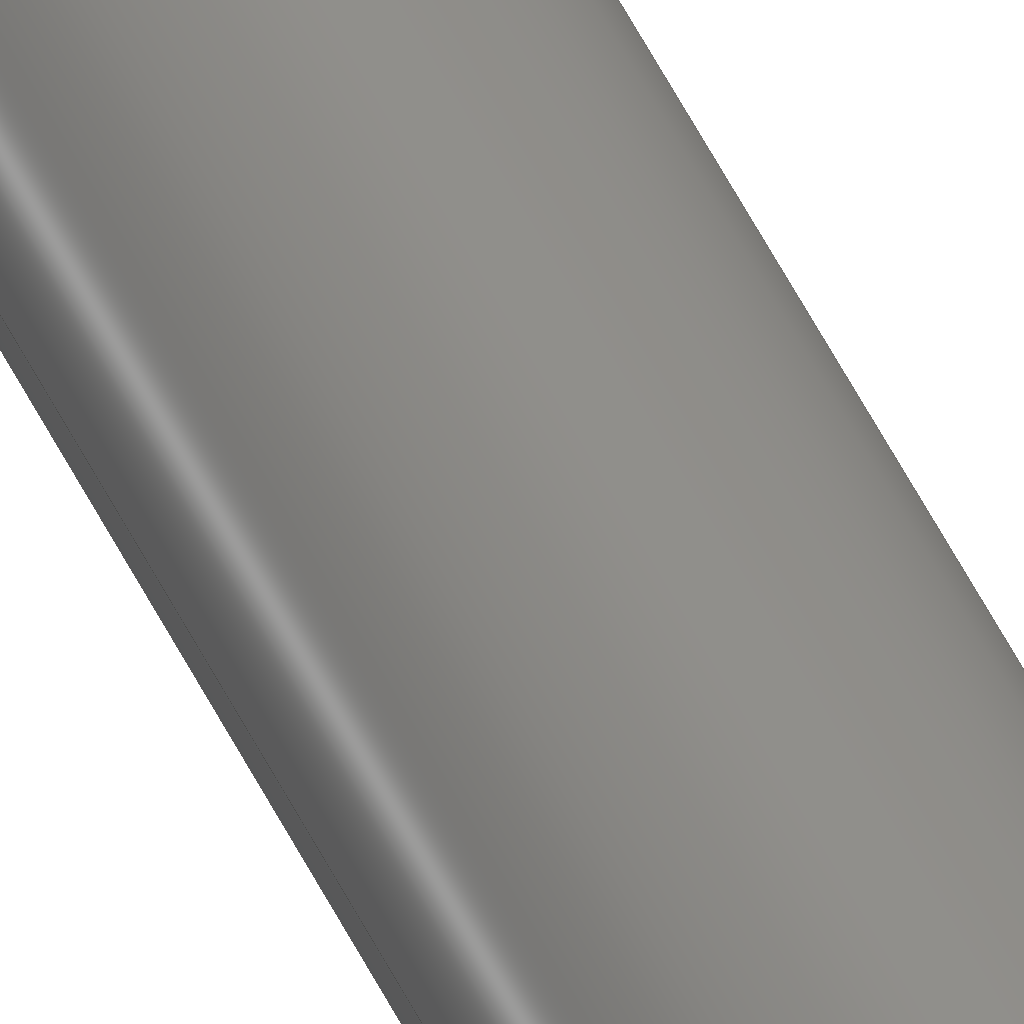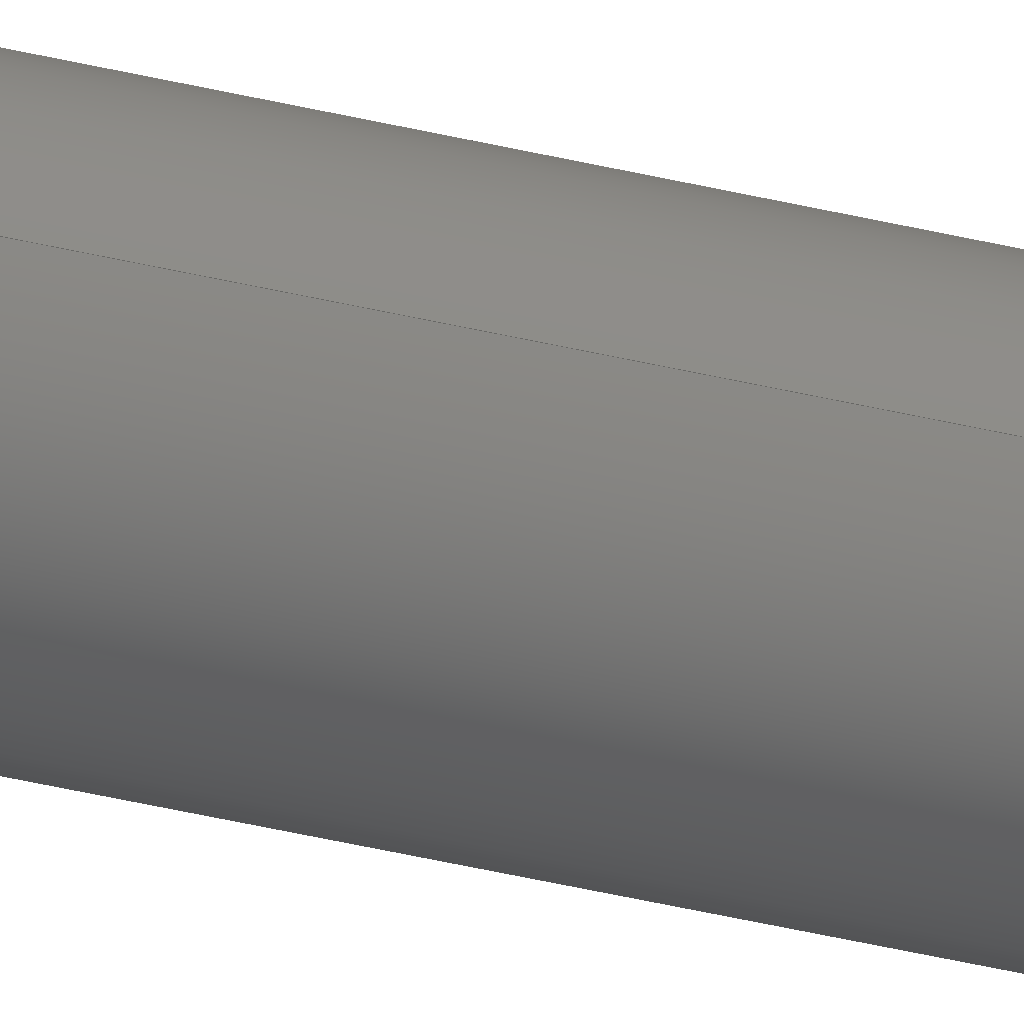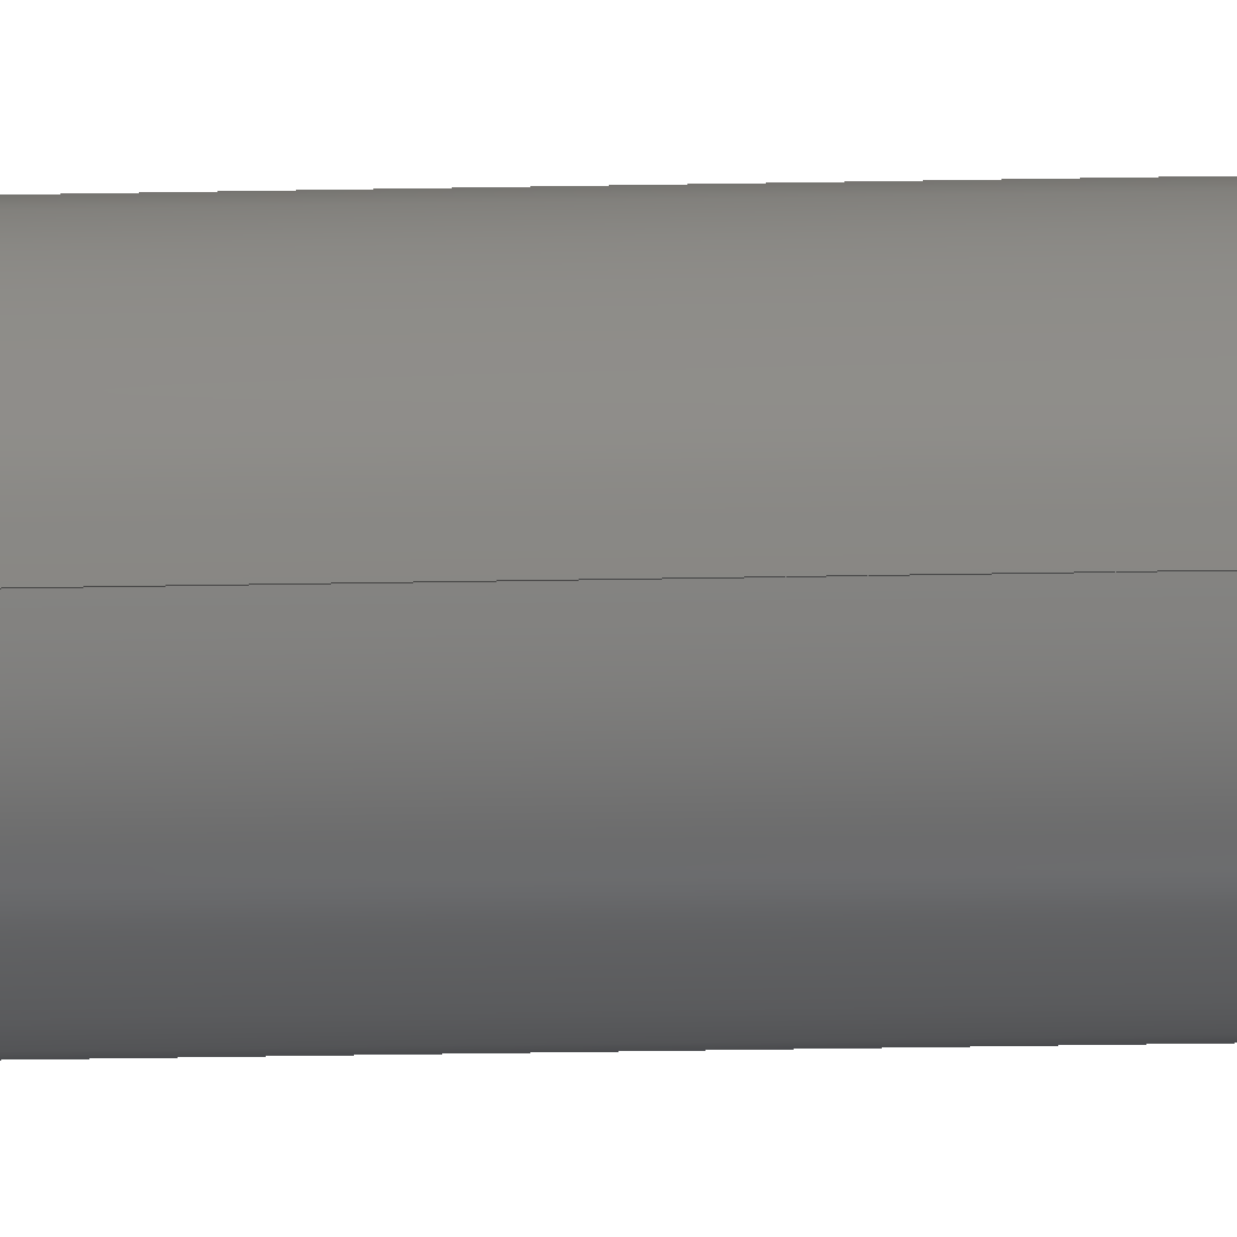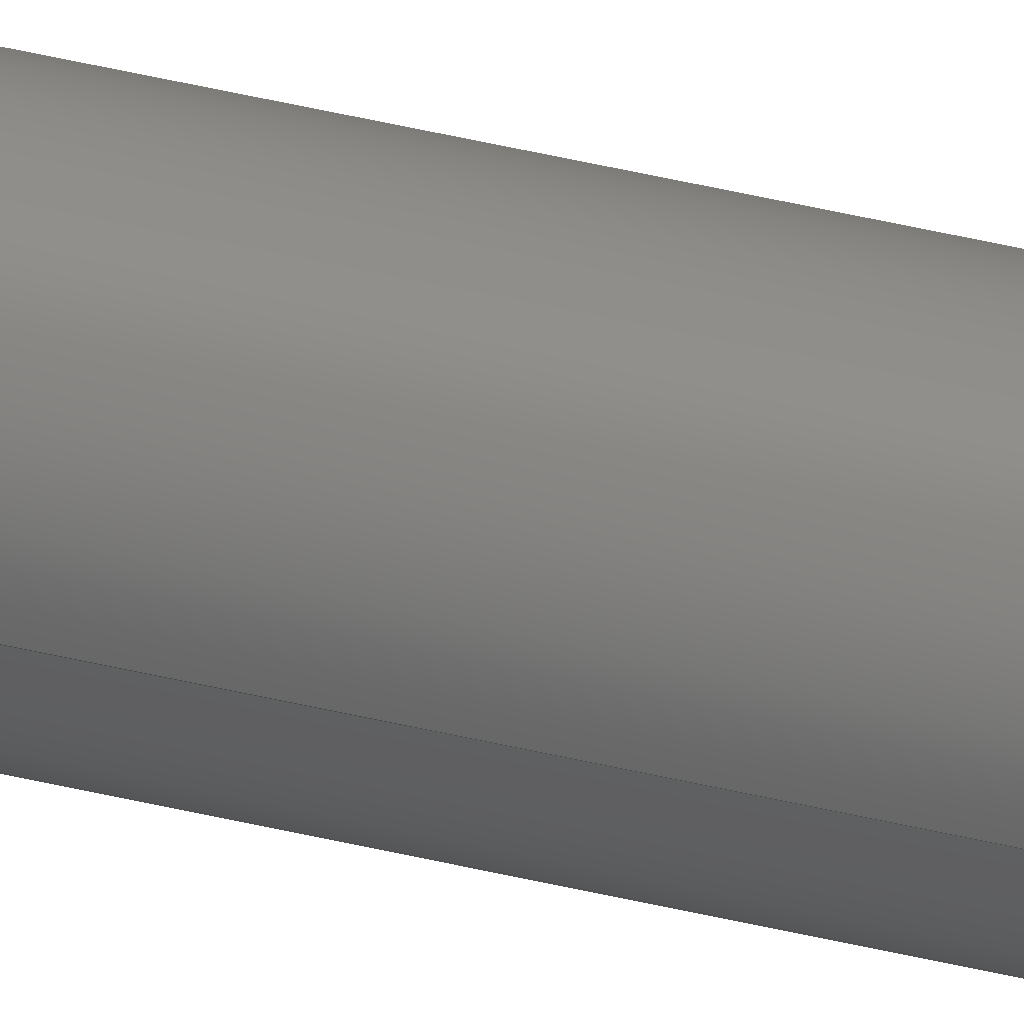
<metadata>
{"format":"step","ext":"step","renderer":"f3d","projection":"perspective","resolution":1024,"background":"white","views":[{"elev":49.4,"azim":155.5,"up":"+Y"},{"elev":-26.4,"azim":66.3,"up":"+Y"},{"elev":-5.1,"azim":99.3,"up":"+Y"},{"elev":38.3,"azim":107.8,"up":"+Y"}]}
</metadata>
<code>
ISO-10303-21;
DATA;
#1=MECHANICAL_DESIGN_GEOMETRIC_PRESENTATION_REPRESENTATION('',(#4),#118);
#2=SHAPE_REPRESENTATION_RELATIONSHIP('SRR','None',#125,#3);
#3=ADVANCED_BREP_SHAPE_REPRESENTATION('',(#5),#117);
#4=STYLED_ITEM('',(#134),#5);
#5=MANIFOLD_SOLID_BREP('Solid1',#52);
#6=PLANE('',#77);
#7=PLANE('',#80);
#8=CYLINDRICAL_SURFACE('',#75,5);
#9=FACE_BOUND('',#18,.T.);
#10=FACE_BOUND('',#20,.T.);
#11=FACE_BOUND('',#23,.T.);
#12=FACE_OUTER_BOUND('',#17,.T.);
#13=FACE_OUTER_BOUND('',#19,.T.);
#14=FACE_OUTER_BOUND('',#21,.T.);
#15=FACE_OUTER_BOUND('',#22,.T.);
#16=FACE_OUTER_BOUND('',#24,.T.);
#17=EDGE_LOOP('',(#37));
#18=EDGE_LOOP('',(#38));
#19=EDGE_LOOP('',(#39));
#20=EDGE_LOOP('',(#40));
#21=EDGE_LOOP('',(#41));
#22=EDGE_LOOP('',(#42));
#23=EDGE_LOOP('',(#43));
#24=EDGE_LOOP('',(#44));
#25=CIRCLE('',#73,5);
#26=CIRCLE('',#74,4.5);
#27=CIRCLE('',#76,5);
#28=CIRCLE('',#79,4.5);
#29=VERTEX_POINT('',#103);
#30=VERTEX_POINT('',#105);
#31=VERTEX_POINT('',#108);
#32=VERTEX_POINT('',#112);
#33=EDGE_CURVE('',#29,#29,#25,.T.);
#34=EDGE_CURVE('',#30,#30,#26,.T.);
#35=EDGE_CURVE('',#31,#31,#27,.T.);
#36=EDGE_CURVE('',#32,#32,#28,.T.);
#37=ORIENTED_EDGE('',*,*,#33,.T.);
#38=ORIENTED_EDGE('',*,*,#34,.T.);
#39=ORIENTED_EDGE('',*,*,#35,.F.);
#40=ORIENTED_EDGE('',*,*,#33,.F.);
#41=ORIENTED_EDGE('',*,*,#34,.F.);
#42=ORIENTED_EDGE('',*,*,#36,.T.);
#43=ORIENTED_EDGE('',*,*,#35,.T.);
#44=ORIENTED_EDGE('',*,*,#36,.F.);
#45=CONICAL_SURFACE('',#72,4.75,0.7854);
#46=CONICAL_SURFACE('',#78,4.75,0.7854);
#47=ADVANCED_FACE('',(#12,#9),#45,.T.);
#48=ADVANCED_FACE('',(#13,#10),#8,.T.);
#49=ADVANCED_FACE('',(#14),#6,.F.);
#50=ADVANCED_FACE('',(#15,#11),#46,.T.);
#51=ADVANCED_FACE('',(#16),#7,.T.);
#52=CLOSED_SHELL('',(#47,#48,#49,#50,#51));
#53=DERIVED_UNIT_ELEMENT(#55,0);
#54=DERIVED_UNIT_ELEMENT(#120,0);
#55=(
MASS_UNIT()
NAMED_UNIT(*)
SI_UNIT($,.GRAM.)
);
#56=DERIVED_UNIT((#53,#54));
#57=MEASURE_REPRESENTATION_ITEM('density measure',
POSITIVE_RATIO_MEASURE(8),#56);
#58=PROPERTY_DEFINITION_REPRESENTATION(#63,#60);
#59=PROPERTY_DEFINITION_REPRESENTATION(#64,#61);
#60=REPRESENTATION('material name',(#62),#117);
#61=REPRESENTATION('density',(#57),#117);
#62=DESCRIPTIVE_REPRESENTATION_ITEM('Stainless Steel','Stainless Steel');
#63=PROPERTY_DEFINITION('material property','material name',#127);
#64=PROPERTY_DEFINITION('material property','density of part',#127);
#65=DATE_TIME_ROLE('creation_date');
#66=APPLIED_DATE_AND_TIME_ASSIGNMENT(#67,#65,(#127));
#67=DATE_AND_TIME(#68,#69);
#68=CALENDAR_DATE(2017,28,11);
#69=LOCAL_TIME(8,0,0,#70);
#70=COORDINATED_UNIVERSAL_TIME_OFFSET(0,0,.BEHIND.);
#71=AXIS2_PLACEMENT_3D('placement',#101,#81,#82);
#72=AXIS2_PLACEMENT_3D('',#102,#83,#84);
#73=AXIS2_PLACEMENT_3D('',#104,#85,#86);
#74=AXIS2_PLACEMENT_3D('',#106,#87,#88);
#75=AXIS2_PLACEMENT_3D('',#107,#89,#90);
#76=AXIS2_PLACEMENT_3D('',#109,#91,#92);
#77=AXIS2_PLACEMENT_3D('',#110,#93,#94);
#78=AXIS2_PLACEMENT_3D('',#111,#95,#96);
#79=AXIS2_PLACEMENT_3D('',#113,#97,#98);
#80=AXIS2_PLACEMENT_3D('',#114,#99,#100);
#81=DIRECTION('axis',(0,0,1));
#82=DIRECTION('refdir',(1,0,0));
#83=DIRECTION('center_axis',(0,0,1));
#84=DIRECTION('ref_axis',(-1,0,0));
#85=DIRECTION('center_axis',(0,0,-1));
#86=DIRECTION('ref_axis',(-1,0,0));
#87=DIRECTION('center_axis',(0,0,1));
#88=DIRECTION('ref_axis',(-1,0,0));
#89=DIRECTION('center_axis',(0,0,-1));
#90=DIRECTION('ref_axis',(-1,0,0));
#91=DIRECTION('center_axis',(0,0,1));
#92=DIRECTION('ref_axis',(-1,0,0));
#93=DIRECTION('center_axis',(0,0,1));
#94=DIRECTION('ref_axis',(1,0,0));
#95=DIRECTION('center_axis',(0,0,-1));
#96=DIRECTION('ref_axis',(-1,0,0));
#97=DIRECTION('center_axis',(0,0,-1));
#98=DIRECTION('ref_axis',(-1,0,0));
#99=DIRECTION('center_axis',(0,0,1));
#100=DIRECTION('ref_axis',(1,0,0));
#101=CARTESIAN_POINT('',(0,0,0));
#102=CARTESIAN_POINT('Origin',(0,0,-499.8));
#103=CARTESIAN_POINT('',(5,-6.123e-16,-499.5));
#104=CARTESIAN_POINT('Origin',(0,0,-499.5));
#105=CARTESIAN_POINT('',(4.5,5.511e-16,-500));
#106=CARTESIAN_POINT('Origin',(0,0,-500));
#107=CARTESIAN_POINT('Origin',(0,0,0));
#108=CARTESIAN_POINT('',(5,6.123e-16,-0.5));
#109=CARTESIAN_POINT('Origin',(0,0,-0.5));
#110=CARTESIAN_POINT('Origin',(-2.361e-16,0,-500));
#111=CARTESIAN_POINT('Origin',(0,0,-0.25));
#112=CARTESIAN_POINT('',(4.5,-5.511e-16,0));
#113=CARTESIAN_POINT('Origin',(0,0,0));
#114=CARTESIAN_POINT('Origin',(-2.361e-16,0,0));
#115=UNCERTAINTY_MEASURE_WITH_UNIT(LENGTH_MEASURE(0.01),#119,
'DISTANCE_ACCURACY_VALUE',
'Maximum model space distance between geometric entities at asserted c
onnectivities');
#116=UNCERTAINTY_MEASURE_WITH_UNIT(LENGTH_MEASURE(0.01),#119,
'DISTANCE_ACCURACY_VALUE',
'Maximum model space distance between geometric entities at asserted c
onnectivities');
#117=(
GEOMETRIC_REPRESENTATION_CONTEXT(3)
GLOBAL_UNCERTAINTY_ASSIGNED_CONTEXT((#115))
GLOBAL_UNIT_ASSIGNED_CONTEXT((#119,#122,#121))
REPRESENTATION_CONTEXT('','3D')
);
#118=(
GEOMETRIC_REPRESENTATION_CONTEXT(3)
GLOBAL_UNCERTAINTY_ASSIGNED_CONTEXT((#116))
GLOBAL_UNIT_ASSIGNED_CONTEXT((#119,#122,#121))
REPRESENTATION_CONTEXT('','3D')
);
#119=(
LENGTH_UNIT()
NAMED_UNIT(*)
SI_UNIT(.MILLI.,.METRE.)
);
#120=(
LENGTH_UNIT()
NAMED_UNIT(*)
SI_UNIT(.CENTI.,.METRE.)
);
#121=(
NAMED_UNIT(*)
SI_UNIT($,.STERADIAN.)
SOLID_ANGLE_UNIT()
);
#122=(
NAMED_UNIT(*)
PLANE_ANGLE_UNIT()
SI_UNIT($,.RADIAN.)
);
#123=SHAPE_DEFINITION_REPRESENTATION(#124,#125);
#124=PRODUCT_DEFINITION_SHAPE('',$,#127);
#125=SHAPE_REPRESENTATION('',(#71),#117);
#126=PRODUCT_DEFINITION_CONTEXT('part definition',#131,'design');
#127=PRODUCT_DEFINITION('fc18-060','fc18-060',#128,#126);
#128=PRODUCT_DEFINITION_FORMATION('',$,#133);
#129=PRODUCT_RELATED_PRODUCT_CATEGORY('fc18-060','fc18-060',(#133));
#130=APPLICATION_PROTOCOL_DEFINITION('international standard',
'automotive_design',2009,#131);
#131=APPLICATION_CONTEXT(
'Core Data for Automotive Mechanical Design Process');
#132=PRODUCT_CONTEXT('part definition',#131,'mechanical');
#133=PRODUCT('fc18-060','fc18-060',$,(#132));
#134=PRESENTATION_STYLE_ASSIGNMENT((#135));
#135=SURFACE_STYLE_USAGE(.BOTH.,#136);
#136=SURFACE_SIDE_STYLE('',(#137));
#137=SURFACE_STYLE_FILL_AREA(#138);
#138=FILL_AREA_STYLE('',(#139));
#139=FILL_AREA_STYLE_COLOUR('',#140);
#140=COLOUR_RGB('',0.7451,0.7373,0.7294);
ENDSEC;
END-ISO-10303-21;

</code>
